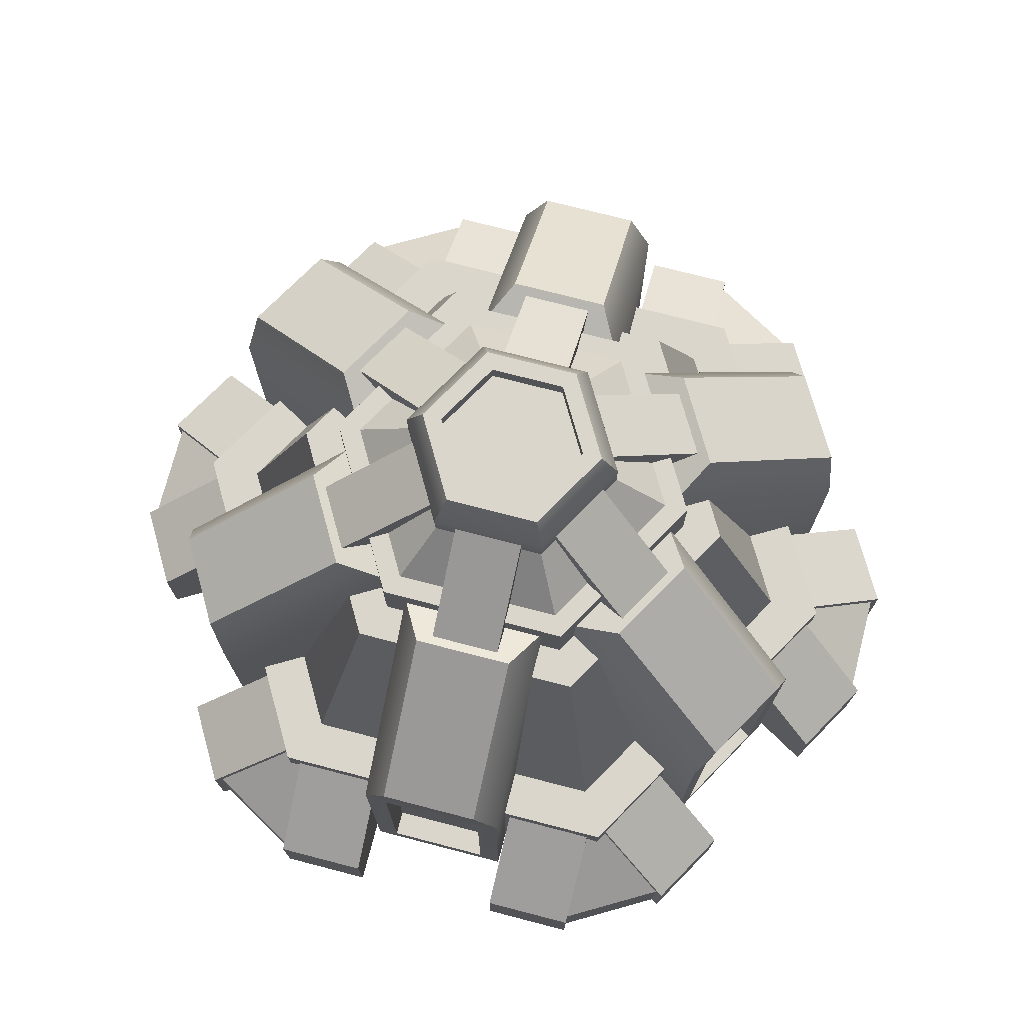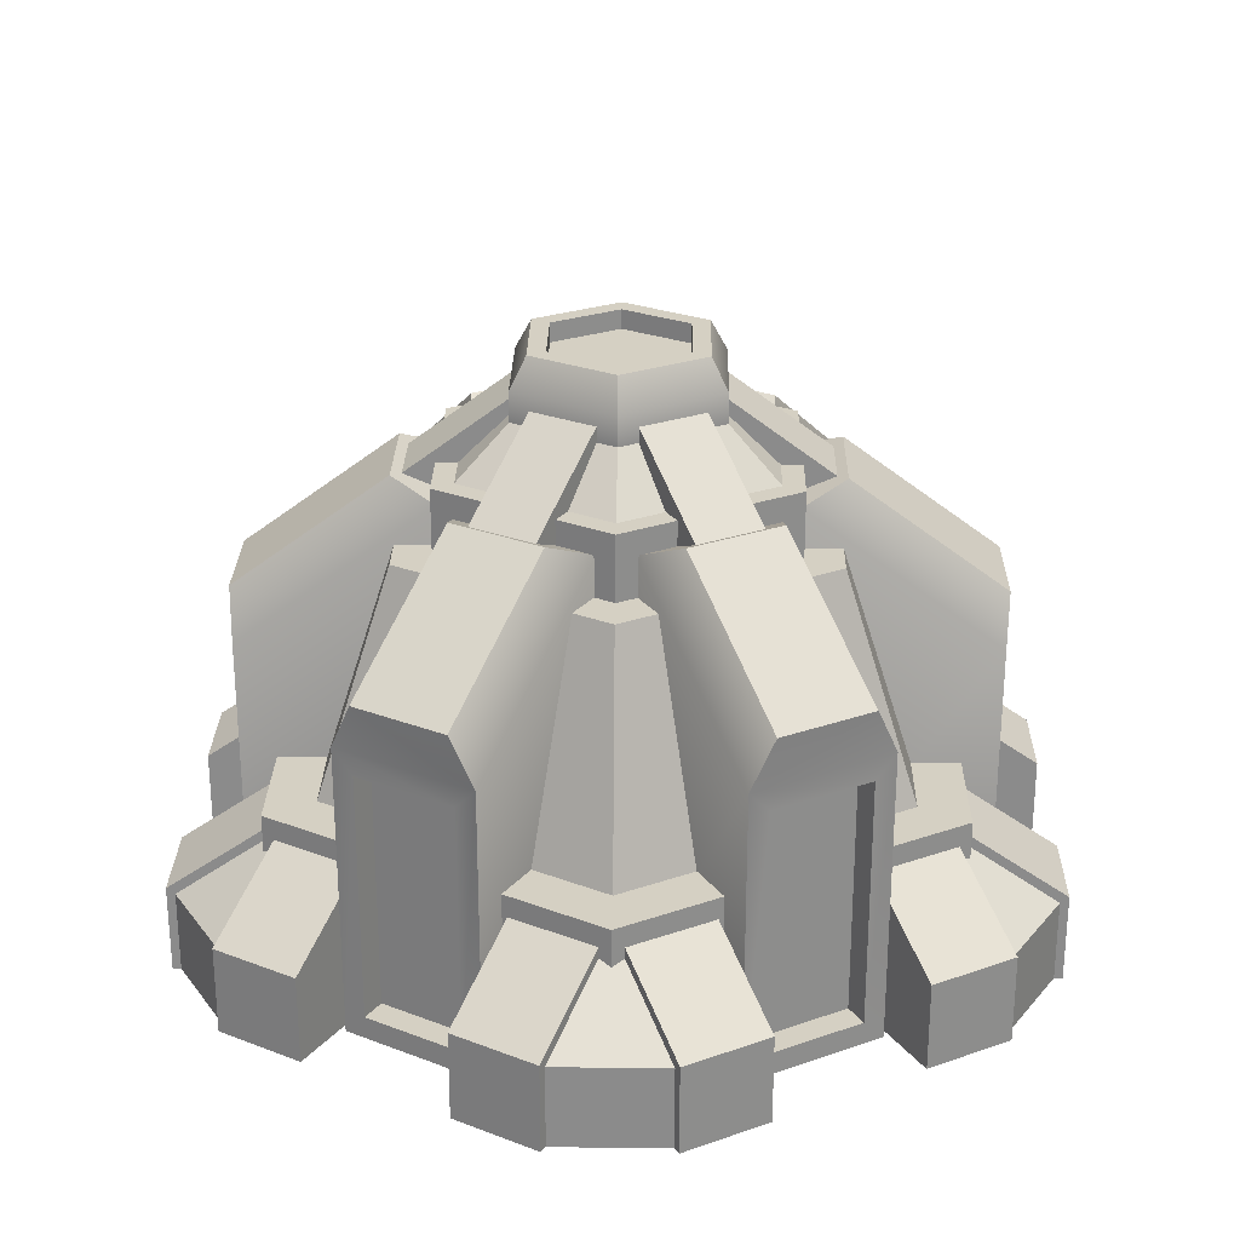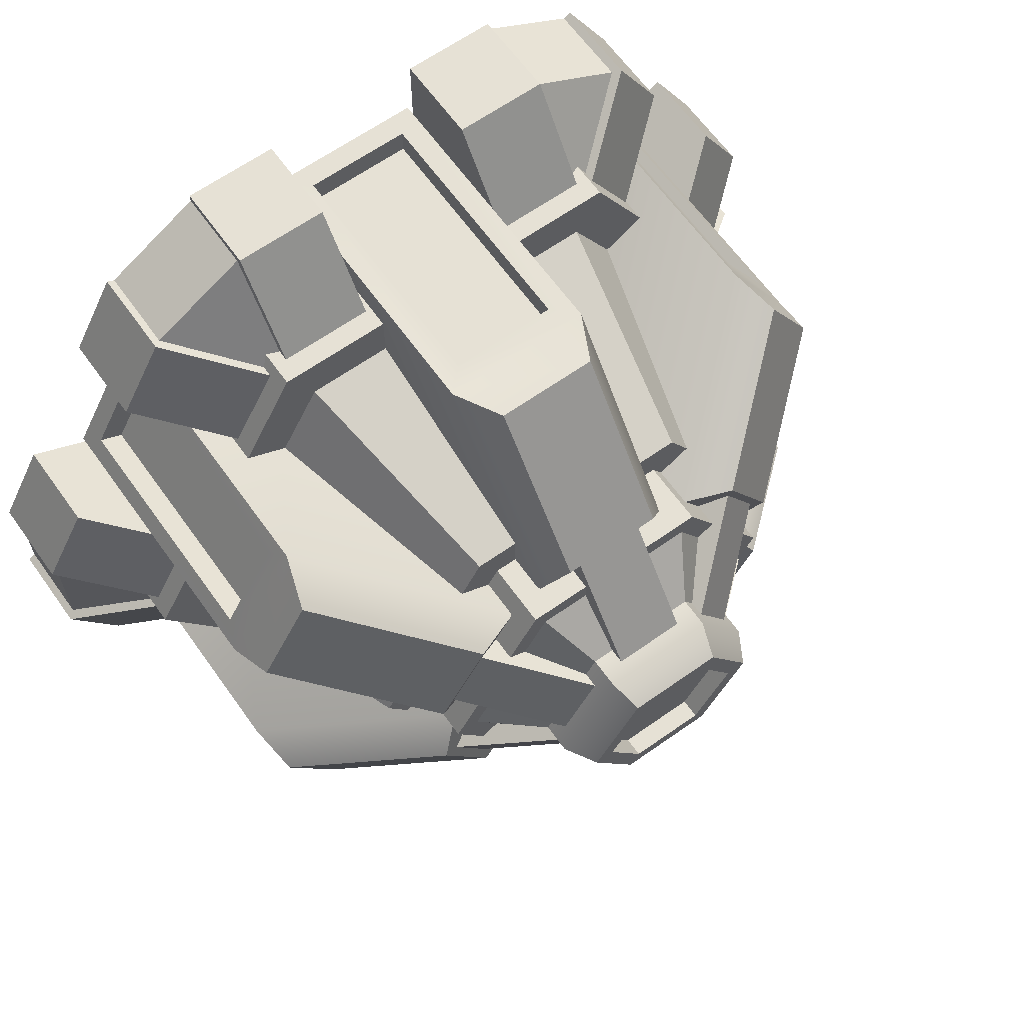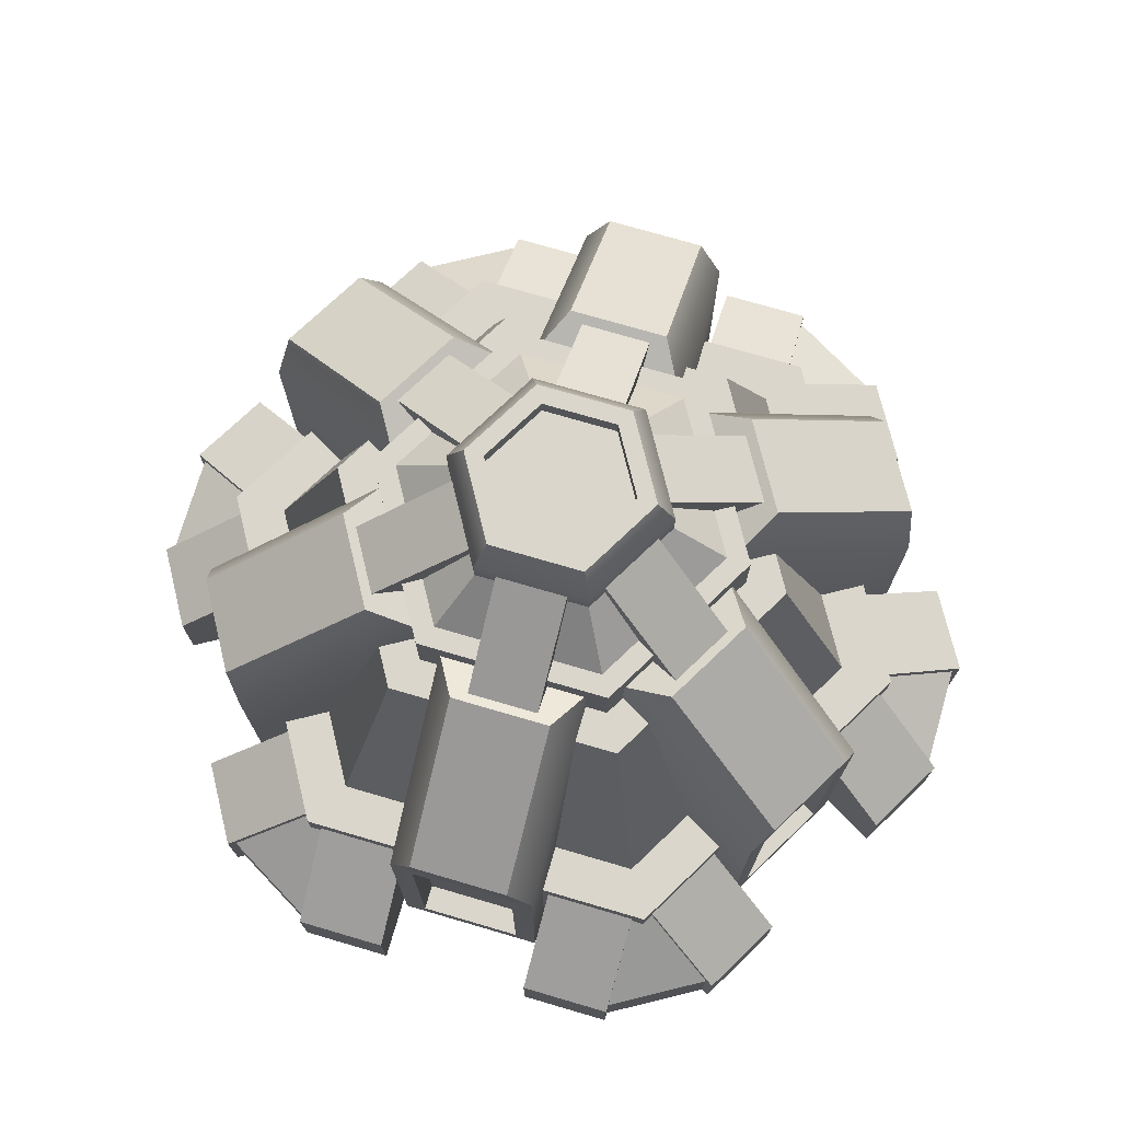
<metadata>
{"format":"obj","ext":"obj","renderer":"f3d","projection":"perspective","resolution":1024,"background":"white","views":[{"elev":74.1,"azim":134.5,"up":"+Y"},{"elev":26.0,"azim":31.1,"up":"+Y"},{"elev":64.1,"azim":144.5,"up":"+Z"},{"elev":74.0,"azim":-163.7,"up":"+Y"}]}
</metadata>
<code>
o base,ox=-0.00,oy=0.00,oz=0.00,p=,mx=-0.00,my=15.00,mz=-0.00,r=33.00,h=42.00,t1=cor_color.dds,t2=cor_other.dds
v 3.874 19.88 24.35
v 3.874 1.659 24.35
v 3.874 1.659 26.26
v 3.874 19.88 26.26
v 5.919 6.495 -30.68
v 12.72 6.495 -30.68
v 12.72 0.000683 -30.68
v 5.919 0.000683 -30.68
v -13.79 11.5 22.66
v -17.2 11.5 16.76
v -23.61 6.495 20.46
v -20.2 6.495 26.36
v 13.68 12.8 23.69
v -13.68 12.8 23.69
v -13.68 0.000665 23.69
v 13.68 0.000665 23.69
v 23.02 19.88 -8.82
v 19.15 19.88 -15.53
v 20.81 19.88 -16.49
v 24.68 19.88 -9.777
v 19.15 1.659 15.53
v 19.15 19.88 15.53
v 20.81 19.88 16.49
v 20.81 1.659 16.49
v -3.875 1.659 24.35
v -3.875 1.659 26.26
v 17.19 11.5 16.76
v 13.79 11.5 22.66
v 20.2 6.495 26.36
v 23.6 6.495 20.46
v -25.49 21.54 8.367
v -13.23 31.9 1.286
v -13.23 0.000673 1.286
v -25.49 0.000671 8.367
v 11.4 33.29 -10.85
v 21.13 25.07 -16.47
v 19.99 21.54 -17.9
v 7.728 31.9 -10.81
v 7.203 38.73 1.158
v 14.07 32.88 5.124
v 12.1 29.55 3.984
v 7.204 33.24 1.159
v 24.82 25.07 -10.06
v 15.09 33.29 -4.446
v 13.23 31.9 -1.288
v 25.49 21.54 -8.369
v 19.99 0.000667 17.89
v 25.49 0.000671 8.367
v 24.68 1.659 9.775
v 19.99 21.54 17.89
v 25.49 21.54 8.367
v 24.68 19.88 9.775
v -19.15 1.659 15.53
v -23.02 1.659 8.818
v -24.68 1.659 9.775
v -20.81 1.659 16.49
v 4.604 38.73 5.659
v 11.47 32.88 9.625
v 7.111 33.8 -12.32
v 14.22 33.8 -0.000648
v 14.22 28.06 -0.000648
v 7.111 28.06 -12.32
v -3.699 33.29 15.29
v 3.698 33.29 15.29
v 5.499 31.9 12.1
v -5.501 31.9 12.1
v 26.52 11.5 0.615
v 23.11 11.5 6.509
v 29.52 6.495 10.21
v 32.93 6.495 4.316
v -23.02 19.88 -8.82
v -19.15 19.88 -15.53
v -19.15 1.659 -15.53
v -23.02 1.659 -8.82
v -19.99 21.54 -17.9
v -7.73 31.9 -10.81
v -7.73 0.000677 -10.81
v -19.99 0.000679 -17.9
v -15.1 33.29 -4.446
v -24.83 25.07 -10.06
v -25.49 21.54 -8.369
v -13.23 31.9 -1.288
v -7.73 31.9 10.81
v -19.99 21.54 17.89
v -19.99 0.000667 17.89
v -7.73 0.000669 10.81
v 3.698 25.07 26.53
v 5.499 21.54 26.26
v 25.49 0.000675 -8.369
v 19.99 0.000679 -17.9
v 24.68 1.659 -9.777
v 20.81 1.659 -16.49
v -20.81 1.659 -16.49
v -24.68 1.659 -9.777
v 5.534 40.36 -0.000645
v 2.767 40.36 4.793
v 2.767 41.77 4.793
v 5.534 41.77 -0.000644
v -12.05 6.038 30.45
v -20.35 6.038 25.66
v -20.35 0.000665 25.66
v -12.05 0.000663 30.45
v 23.02 19.88 8.818
v -11.4 33.29 -10.85
v 27.35 12.8 -0.000656
v 27.35 0.000673 -0.000657
v 5.919 11.5 -23.27
v 5.919 0.000681 -23.27
v -17.2 11.5 -16.76
v -23.61 6.495 -20.46
v -23.61 0.000679 -20.46
v -17.2 0.000679 -16.76
v 13.79 11.5 -22.66
v 17.19 11.5 -16.76
v 23.6 6.495 -20.46
v 20.2 6.495 -26.36
v 4.604 38.73 -5.66
v 7.203 38.73 -1.159
v 14.07 32.88 -5.125
v 11.47 32.88 -9.626
v 32.93 6.495 -4.317
v 26.52 11.5 -0.6164
v 26.52 0.000673 -0.6164
v 32.93 0.000675 -4.317
v -5.92 11.5 23.27
v -5.92 6.495 30.67
v -5.92 0.000663 30.67
v -5.92 0.000665 23.27
v 3.874 1.659 -24.35
v 3.874 19.88 -24.35
v 3.874 19.88 -26.26
v 3.874 1.659 -26.26
v -27.35 12.8 -0.000658
v -13.68 12.8 -23.69
v -13.68 0.000681 -23.69
v -27.35 0.000673 -0.000659
v -32.93 6.495 4.316
v -26.52 11.5 0.615
v -26.52 0.000673 0.615
v -32.93 0.000671 4.316
v 17.19 0.000679 -16.76
v 23.6 0.000679 -20.46
v -20.35 6.038 -25.66
v -14.47 10.63 -22.36
v -12.13 10.63 -23.71
v -12.05 6.038 -30.45
v -3.699 25.07 26.53
v -2.768 40.36 4.793
v -5.535 40.36 -0.000645
v -5.535 41.77 -0.000645
v -2.768 41.77 4.793
v -12.05 0.000683 -30.45
v -20.35 0.000681 -25.66
v -29.53 6.495 -10.21
v -23.12 11.5 -6.51
v -23.12 0.000675 -6.51
v -29.53 0.000677 -10.21
v 23.6 0.000667 20.46
v 17.19 0.000667 16.76
v 11.4 33.29 10.85
v 15.09 33.29 4.444
v 13.23 31.9 1.286
v 7.728 31.9 10.81
v 20.2 0.000681 -26.36
v -3.875 19.88 24.35
v 21.13 25.07 16.47
v 24.82 25.07 10.06
v 5.499 0.000665 26.26
v 5.499 0.000669 12.1
v -2.768 41.77 -4.794
v 2.767 41.77 -4.794
v 3.498 41.77 -6.061
v -3.5 41.77 -6.061
v 5.499 21.54 -26.26
v 5.499 31.9 -12.1
v 5.499 0.000677 -12.1
v 5.499 0.000681 -26.26
v -21.13 25.07 -16.47
v -5.501 0.000665 26.26
v -5.501 21.54 26.26
v -3.875 19.88 26.26
v -11.4 33.29 10.85
v -15.1 33.29 4.444
v -24.83 25.07 10.06
v -21.13 25.07 16.47
v -3.875 19.88 -24.35
v -3.875 19.88 -26.26
v 29.52 0.000669 10.21
v 32.93 0.000671 4.316
v -3.699 33.29 -15.3
v 3.698 33.29 -15.3
v 3.698 25.07 -26.53
v -3.699 25.07 -26.53
v -25.49 0.000675 -8.369
v -13.23 0.000673 -1.288
v 13.23 0.000673 1.286
v -5.501 0.000681 -26.26
v -3.875 1.659 -26.26
v 4.173 37.32 7.228
v -4.174 37.32 7.228
v -6.476 33.38 11.21
v 6.474 33.38 11.21
v -5.501 21.54 -26.26
v -3.875 1.659 -24.35
v -24.68 19.88 -9.777
v 23.02 1.659 8.818
v -8.66 29.01 15
v -17.32 29.01 -0.000651
v -23.69 11.8 -0.000655
v -11.84 11.8 20.51
v 8.659 29.01 -15
v 17.32 29.01 -0.000649
v 23.69 11.8 -0.000653
v 11.84 11.8 -20.51
v -8.66 29.01 -15
v -11.84 11.8 -20.51
v 8.659 29.01 15
v 11.84 11.8 20.51
v -14.07 32.88 5.124
v -7.204 38.73 1.158
v -7.206 33.24 1.159
v -12.1 29.55 3.984
v -4.174 37.32 -7.229
v 4.173 37.32 -7.229
v 6.474 33.38 -11.22
v -6.476 33.38 -11.22
v -8.348 37.32 -0.000647
v -12.95 33.38 -0.000649
v -32.4 6.038 4.788
v -26.6 10.63 1.347
v -26.6 10.63 -1.348
v -32.4 6.038 -4.79
v 8.346 37.32 -0.000646
v 12.95 33.38 -0.000648
v -12.73 6.495 30.67
v -12.73 11.5 23.27
v -12.73 0.000665 23.27
v -12.73 0.000663 30.67
v -32.93 6.495 -4.317
v -32.93 0.000675 -4.317
v 2.598 38.73 6.817
v -2.599 38.73 6.817
v -2.599 32.88 14.75
v 2.598 32.88 14.75
v 20.2 0.000665 26.36
v -20.81 19.88 -16.49
v -3.5 41.77 6.06
v 3.498 41.77 6.06
v -6.999 41.77 -0.000645
v 6.997 41.77 -0.000644
v -2.768 40.36 -4.794
v -23.02 19.88 8.818
v -19.15 19.88 15.53
v -20.81 19.88 16.49
v -24.68 19.88 9.775
v 2.767 40.36 -4.794
v 23.02 1.659 -8.82
v 2.598 32.88 -14.75
v 2.598 38.73 -6.818
v 2.598 33.24 -6.82
v 2.598 29.55 -12.47
v -2.599 38.73 -6.818
v -2.599 32.88 -14.75
v -2.599 29.55 -12.47
v -2.599 33.24 -6.82
v -4.605 38.73 5.659
v -11.47 32.88 9.625
v 2.598 29.55 12.47
v 2.598 33.24 6.819
v -11.47 32.88 -9.626
v -4.605 38.73 -5.66
v -4.607 33.24 -5.661
v -9.5 29.55 -8.486
v -7.204 38.73 -1.159
v -14.07 32.88 -5.125
v 9.499 29.55 -8.486
v 4.606 33.24 -5.661
v -2.599 33.24 6.819
v -2.599 29.55 12.47
v -7.112 33.8 -12.32
v -7.112 28.06 -12.32
v -12.1 29.55 -3.985
v -7.206 33.24 -1.16
v 7.204 33.24 -1.16
v 12.1 29.55 -3.985
v 29.52 6.495 -10.21
v 29.52 0.000677 -10.21
v 7.111 33.8 12.32
v 7.111 28.06 12.32
v 19.15 1.659 -15.53
v 32.4 6.038 -4.789
v 32.4 6.038 4.788
v 32.4 0.000671 4.788
v 32.4 0.000675 -4.789
v 12.72 11.5 23.27
v 5.919 11.5 23.27
v 5.919 6.495 30.67
v 12.72 6.495 30.67
v -9.5 29.55 8.485
v -4.607 33.24 5.66
v 4.606 33.24 5.66
v 9.499 29.55 8.485
v -23.12 11.5 6.509
v -29.53 6.495 10.21
v -7.112 33.8 12.32
v -7.112 28.06 12.32
v -5.501 0.000669 12.1
v -5.501 31.9 -12.1
v -5.501 0.000677 -12.1
v -14.22 33.8 -0.000649
v -14.22 28.06 -0.000649
v -13.79 11.5 -22.66
v -20.2 6.495 -26.36
v 5.919 0.000663 30.67
v 12.72 0.000663 30.67
v 7.728 0.000669 10.81
v 7.728 0.000677 -10.81
v -20.2 0.000681 -26.36
v -26.52 11.5 -0.6163
v -12.73 11.5 -23.27
v -5.92 11.5 -23.27
v -5.92 6.495 -30.68
v -12.73 6.495 -30.68
v -5.92 0.000681 -23.27
v -5.92 0.000683 -30.68
v -13.79 0.000681 -22.66
v -23.61 0.000667 20.46
v -20.2 0.000665 26.36
v 13.79 0.000665 22.66
v 23.11 0.000671 6.509
v 26.6 10.63 -1.348
v 26.6 10.63 1.347
v 20.35 6.038 25.66
v 12.05 6.038 30.45
v 12.05 0.000663 30.45
v 20.35 0.000665 25.66
v 5.919 0.000665 23.27
v 12.72 0.000665 23.27
v 23.11 11.5 -6.51
v -29.53 0.000669 10.21
v -12.73 0.000683 -30.68
v -12.73 0.000681 -23.27
v 12.72 11.5 -23.27
v 12.72 0.000681 -23.27
v -23.12 0.000671 6.509
v -13.79 0.000665 22.66
v 12.05 6.038 -30.45
v 12.13 10.63 -23.71
v 14.46 10.63 -22.36
v 20.35 6.038 -25.66
v 20.35 0.000681 -25.66
v 12.05 0.000683 -30.45
v 23.11 0.000675 -6.51
v -17.2 0.000667 16.76
v 14.46 10.63 22.36
v 12.13 10.63 23.71
v 13.79 0.000681 -22.66
v 13.23 0.000673 -1.288
v 13.68 12.8 -23.69
v 13.68 0.000681 -23.69
v -26.52 0.000673 -0.6163
v 26.52 0.000673 0.615
v -12.13 10.63 23.71
v -14.47 10.63 22.36
v -32.4 0.000675 -4.79
v -32.4 0.000671 4.788
v -4.174 39.47 7.228
v -8.348 39.47 -0.000647
v -4.174 39.47 -7.229
v 4.173 39.47 -7.229
v 2.886 29.01 -15
v 3.947 11.8 -20.51
v -2.887 29.01 -15
v -3.948 11.8 -20.51
v 4.173 39.47 7.228
v 8.346 39.47 -0.000646
f 1 2 3
f 1 3 4
f 5 6 7
f 5 7 8
f 9 10 11
f 9 11 12
f 13 14 15
f 13 15 16
f 17 18 19
f 17 19 20
f 21 22 23
f 21 23 24
f 2 25 26
f 2 26 3
f 27 28 29
f 27 29 30
f 31 32 33
f 31 33 34
f 184 183 32
f 184 32 31
f 35 36 37
f 35 37 38
f 38 37 90
f 38 90 317
f 39 40 41
f 39 41 42
f 43 44 45
f 43 45 46
f 46 45 358
f 46 358 89
f 47 48 24
f 48 49 24
f 50 47 23
f 47 24 23
f 48 51 49
f 51 52 49
f 50 23 52
f 50 52 51
f 167 166 50
f 167 50 51
f 53 54 55
f 53 55 56
f 39 57 58
f 39 58 40
f 59 60 61
f 59 61 62
f 63 64 65
f 63 65 66
f 67 68 69
f 67 69 70
f 71 72 73
f 71 73 74
f 75 76 77
f 75 77 78
f 178 104 76
f 178 76 75
f 79 80 81
f 79 81 82
f 82 81 194
f 82 194 195
f 83 84 85
f 83 85 86
f 182 185 84
f 182 84 83
f 64 87 88
f 64 88 65
f 65 88 168
f 65 168 169
f 89 90 91
f 90 92 91
f 46 89 20
f 89 91 20
f 90 37 92
f 37 19 92
f 19 37 46
f 19 46 20
f 37 36 43
f 37 43 46
f 74 73 93
f 74 93 94
f 95 96 97
f 95 97 98
f 99 100 101
f 99 101 102
f 22 103 52
f 22 52 23
f 104 79 82
f 104 82 76
f 105 13 16
f 105 16 106
f 107 5 8
f 107 8 108
f 109 110 111
f 109 111 112
f 113 114 115
f 113 115 116
f 117 118 119
f 117 119 120
f 121 122 123
f 121 123 124
f 125 126 127
f 125 127 128
f 129 130 131
f 129 131 132
f 133 134 135
f 133 135 136
f 137 138 139
f 137 139 140
f 115 114 141
f 115 141 142
f 143 144 145
f 143 145 146
f 64 63 147
f 64 147 87
f 148 149 150
f 148 150 151
f 143 146 152
f 143 152 153
f 154 155 156
f 154 156 157
f 27 30 158
f 27 158 159
f 160 161 162
f 160 162 163
f 116 115 142
f 116 142 164
f 1 165 25
f 1 25 2
f 161 160 166
f 161 166 167
f 170 171 172
f 170 172 173
f 97 151 247
f 97 247 248
f 150 170 173
f 150 173 249
f 171 98 250
f 171 250 172
f 151 150 249
f 151 249 247
f 98 97 248
f 98 248 250
f 174 175 176
f 174 176 177
f 192 191 175
f 192 175 174
f 179 168 26
f 168 3 26
f 180 179 181
f 179 26 181
f 168 88 3
f 88 4 3
f 4 88 180
f 4 180 181
f 147 180 88
f 147 88 87
f 96 148 151
f 96 151 97
f 182 183 184
f 182 184 185
f 130 186 187
f 130 187 131
f 183 182 83
f 183 83 32
f 70 69 188
f 70 188 189
f 190 191 192
f 190 192 193
f 162 51 48
f 162 48 196
f 161 167 51
f 161 51 162
f 177 197 132
f 197 198 132
f 174 177 131
f 177 132 131
f 197 203 198
f 203 187 198
f 187 203 174
f 187 174 131
f 193 192 174
f 193 174 203
f 199 200 201
f 199 201 202
f 186 130 129
f 186 129 204
f 71 74 94
f 71 94 205
f 165 1 4
f 165 4 181
f 103 206 49
f 103 49 52
f 44 35 38
f 44 38 45
f 207 208 209
f 207 209 210
f 211 212 213
f 211 213 214
f 208 215 216
f 208 216 209
f 212 217 218
f 212 218 213
f 204 129 132
f 204 132 198
f 219 220 221
f 219 221 222
f 223 224 225
f 223 225 226
f 200 227 228
f 200 228 201
f 229 230 231
f 229 231 232
f 224 233 234
f 224 234 225
f 227 223 226
f 227 226 228
f 233 199 202
f 233 202 234
f 235 236 237
f 235 237 238
f 239 154 157
f 239 157 240
f 241 242 243
f 241 243 244
f 30 29 245
f 30 245 158
f 72 71 205
f 72 205 246
f 25 165 181
f 25 181 26
f 206 21 24
f 206 24 49
f 149 251 170
f 149 170 150
f 125 236 235
f 125 235 126
f 252 253 254
f 252 254 255
f 251 256 171
f 251 171 170
f 14 133 136
f 14 136 15
f 257 17 20
f 257 20 91
f 258 259 260
f 258 260 261
f 262 263 264
f 262 264 265
f 266 220 219
f 266 219 267
f 241 244 268
f 241 268 269
f 270 271 272
f 270 272 273
f 274 271 270
f 274 270 275
f 117 120 276
f 117 276 277
f 243 242 278
f 243 278 279
f 280 59 62
f 280 62 281
f 274 275 282
f 274 282 283
f 119 118 284
f 119 284 285
f 186 204 198
f 186 198 187
f 286 121 124
f 286 124 287
f 60 288 289
f 60 289 61
f 18 17 257
f 18 257 290
f 291 292 293
f 291 293 294
f 295 296 297
f 295 297 298
f 103 22 21
f 103 21 206
f 266 267 299
f 266 299 300
f 58 57 301
f 58 301 302
f 303 138 137
f 303 137 304
f 288 305 306
f 288 306 289
f 180 66 307
f 180 307 179
f 147 63 66
f 147 66 180
f 166 160 163
f 166 163 50
f 50 163 316
f 50 316 47
f 308 203 197
f 308 197 309
f 190 193 203
f 190 203 308
f 34 85 55
f 85 56 55
f 31 34 255
f 34 55 255
f 85 84 56
f 84 254 56
f 254 84 31
f 254 31 255
f 185 184 31
f 185 31 84
f 310 280 281
f 310 281 311
f 18 290 92
f 18 92 19
f 290 257 91
f 290 91 92
f 253 252 54
f 253 54 53
f 191 190 308
f 191 308 175
f 109 312 313
f 109 313 110
f 298 297 314
f 298 314 315
f 78 194 93
f 194 94 93
f 75 78 246
f 78 93 246
f 194 81 94
f 81 205 94
f 205 81 75
f 205 75 246
f 80 178 75
f 80 75 81
f 217 207 210
f 217 210 218
f 110 313 318
f 110 318 111
f 319 155 154
f 319 154 239
f 262 259 258
f 262 258 263
f 320 321 322
f 320 322 323
f 322 321 324
f 322 324 325
f 313 312 326
f 313 326 318
f 12 11 327
f 12 327 328
f 253 53 56
f 253 56 254
f 29 28 329
f 29 329 245
f 69 68 330
f 69 330 188
f 291 331 332
f 291 332 292
f 333 334 335
f 333 335 336
f 305 310 311
f 305 311 306
f 79 104 178
f 79 178 80
f 297 296 337
f 297 337 314
f 295 298 315
f 295 315 338
f 339 122 121
f 339 121 286
f 304 137 140
f 304 140 340
f 320 323 341
f 320 341 342
f 6 343 344
f 6 344 7
f 73 72 246
f 73 246 93
f 126 235 238
f 126 238 127
f 303 304 340
f 303 340 345
f 9 12 328
f 9 328 346
f 347 348 349
f 347 349 350
f 347 350 351
f 347 351 352
f 323 322 325
f 323 325 341
f 107 343 6
f 107 6 5
f 339 286 287
f 339 287 353
f 11 10 354
f 11 354 327
f 333 355 356
f 333 356 334
f 256 95 98
f 256 98 171
f 54 252 255
f 54 255 55
f 113 116 164
f 113 164 357
f 359 105 106
f 359 106 360
f 35 44 43
f 35 43 36
f 319 239 240
f 319 240 361
f 67 70 189
f 67 189 362
f 99 363 364
f 99 364 100
f 134 359 360
f 134 360 135
f 229 232 365
f 229 365 366
f 367 227 200
f 367 368 227
f 367 247 368
f 368 247 249
f 368 223 227
f 368 369 223
f 368 249 369
f 369 249 173
f 369 224 223
f 369 370 224
f 369 173 370
f 370 173 172
f 371 211 214
f 371 214 372
f 371 372 373
f 372 374 373
f 215 373 374
f 215 374 216
f 250 248 375
f 250 375 376
f 375 199 376
f 376 199 233
f 248 247 367
f 248 367 375
f 367 200 375
f 375 200 199
f 172 250 376
f 172 376 370
f 376 233 370
f 370 233 224
f 106 16 360
f 16 136 360
f 16 15 136
f 360 136 135
f 134 133 14
f 134 14 105
f 134 105 359
f 14 13 105
f 225 228 226
f 225 202 228
f 225 234 202
f 202 201 228
f 280 60 59
f 280 305 60
f 280 310 305
f 305 288 60
f 256 251 95
f 251 148 95
f 251 149 148
f 95 148 96
f 212 211 371
f 212 371 373
f 212 373 215
f 212 215 208
f 212 208 207
f 212 207 217

</code>
